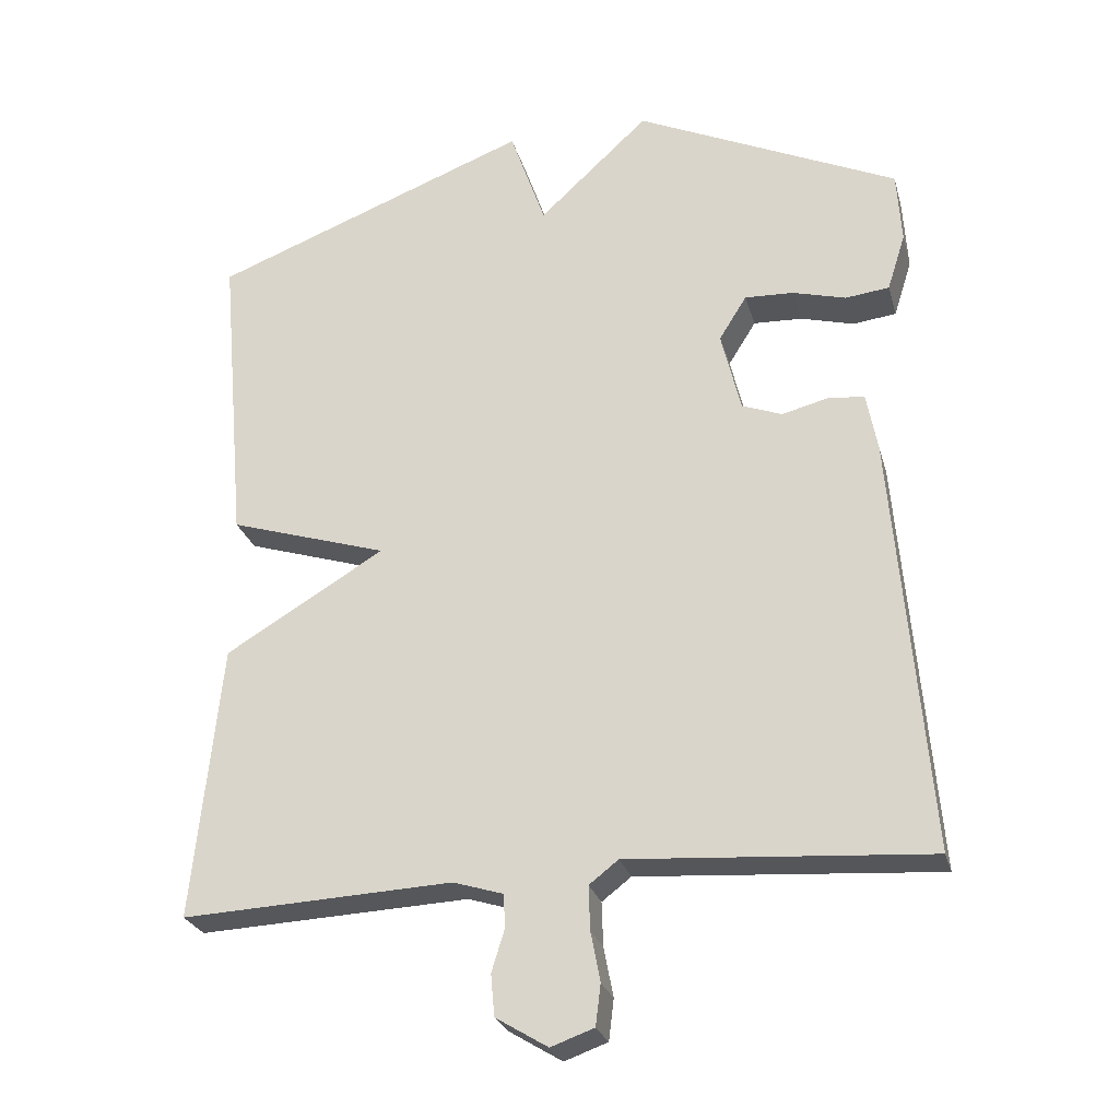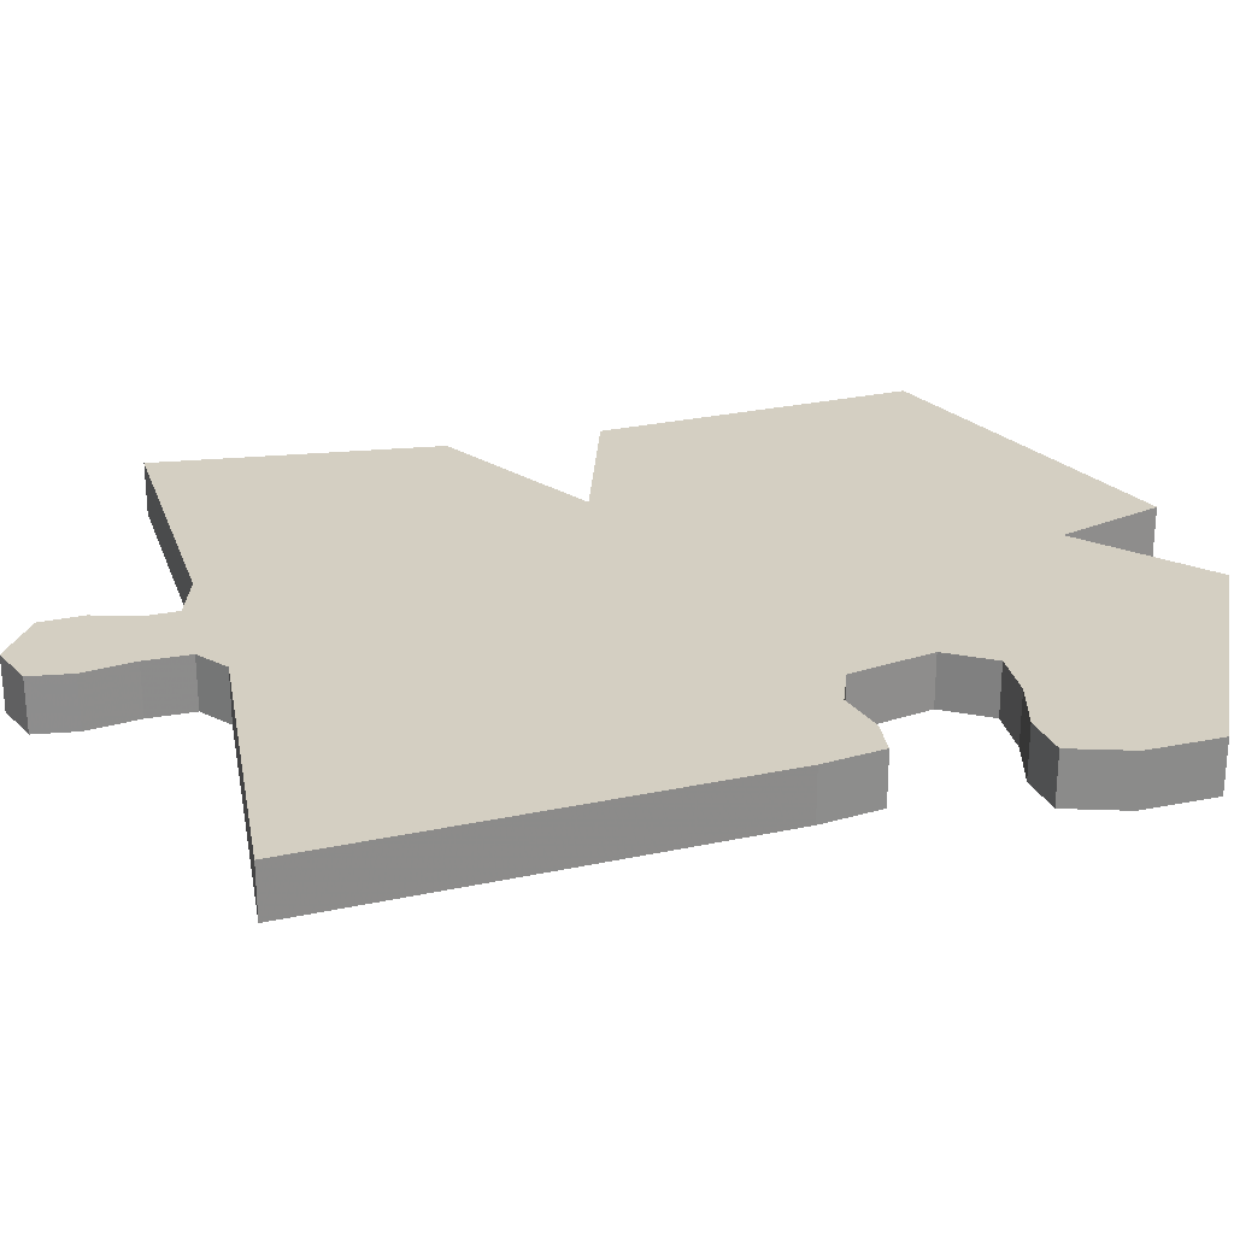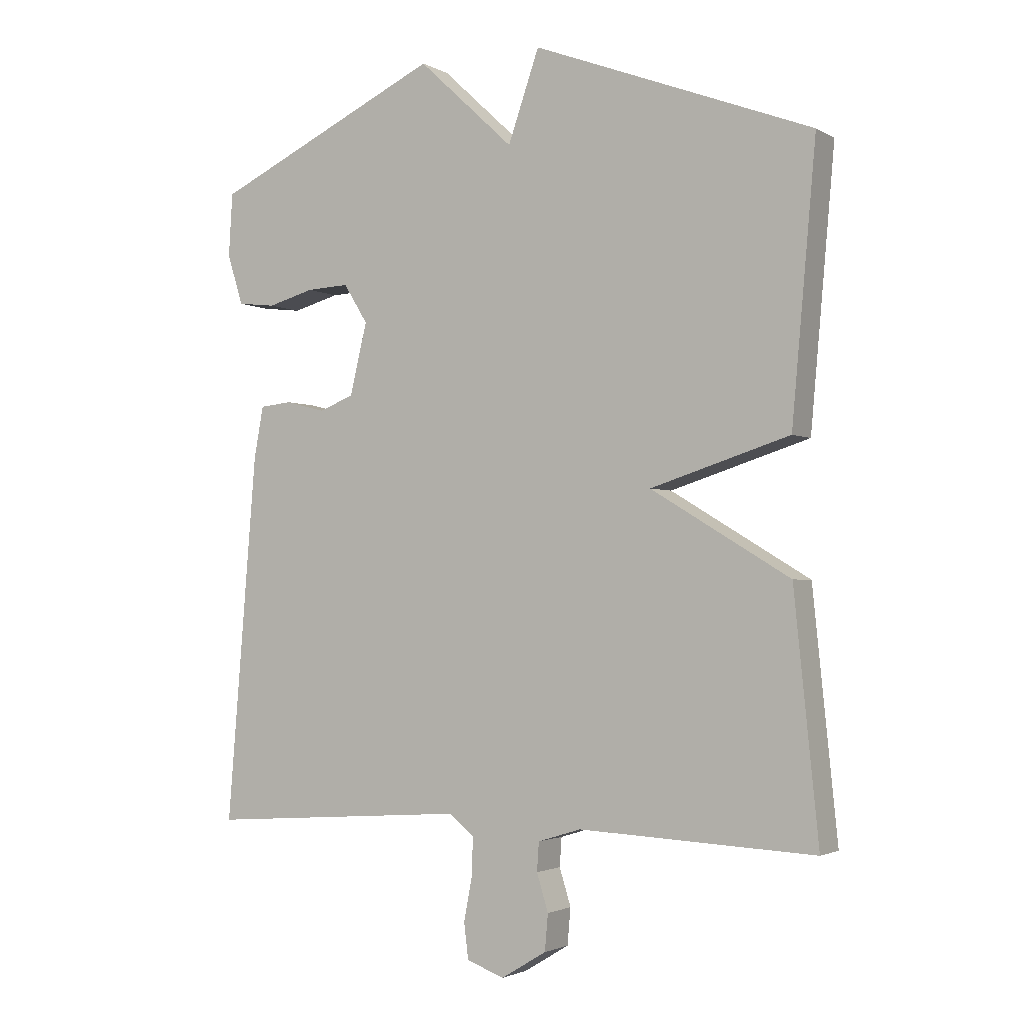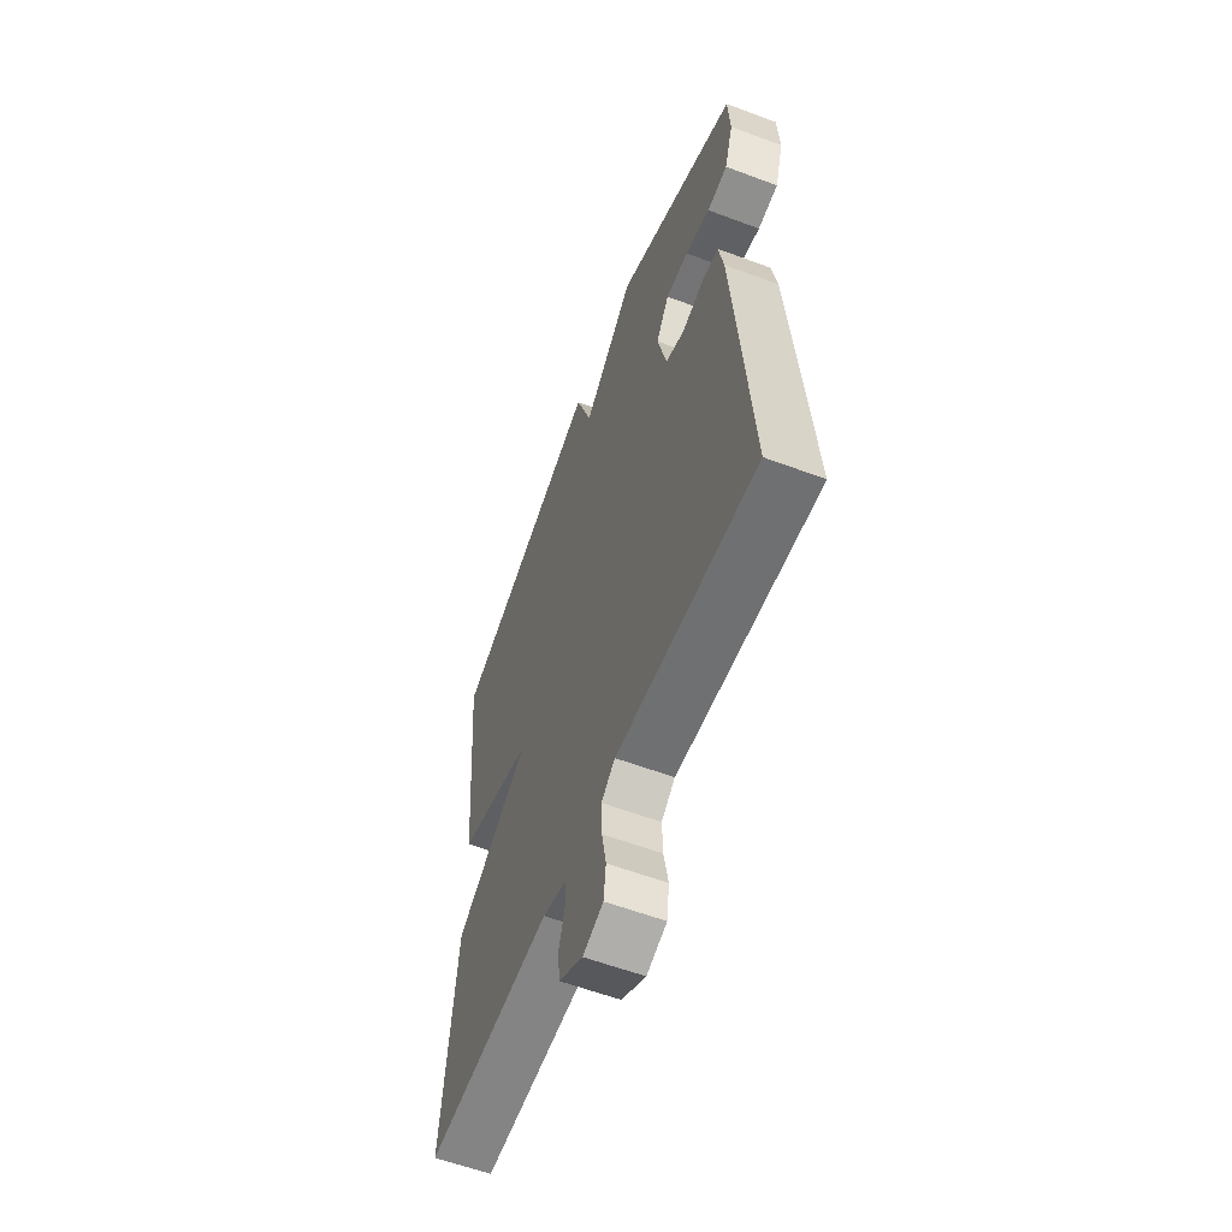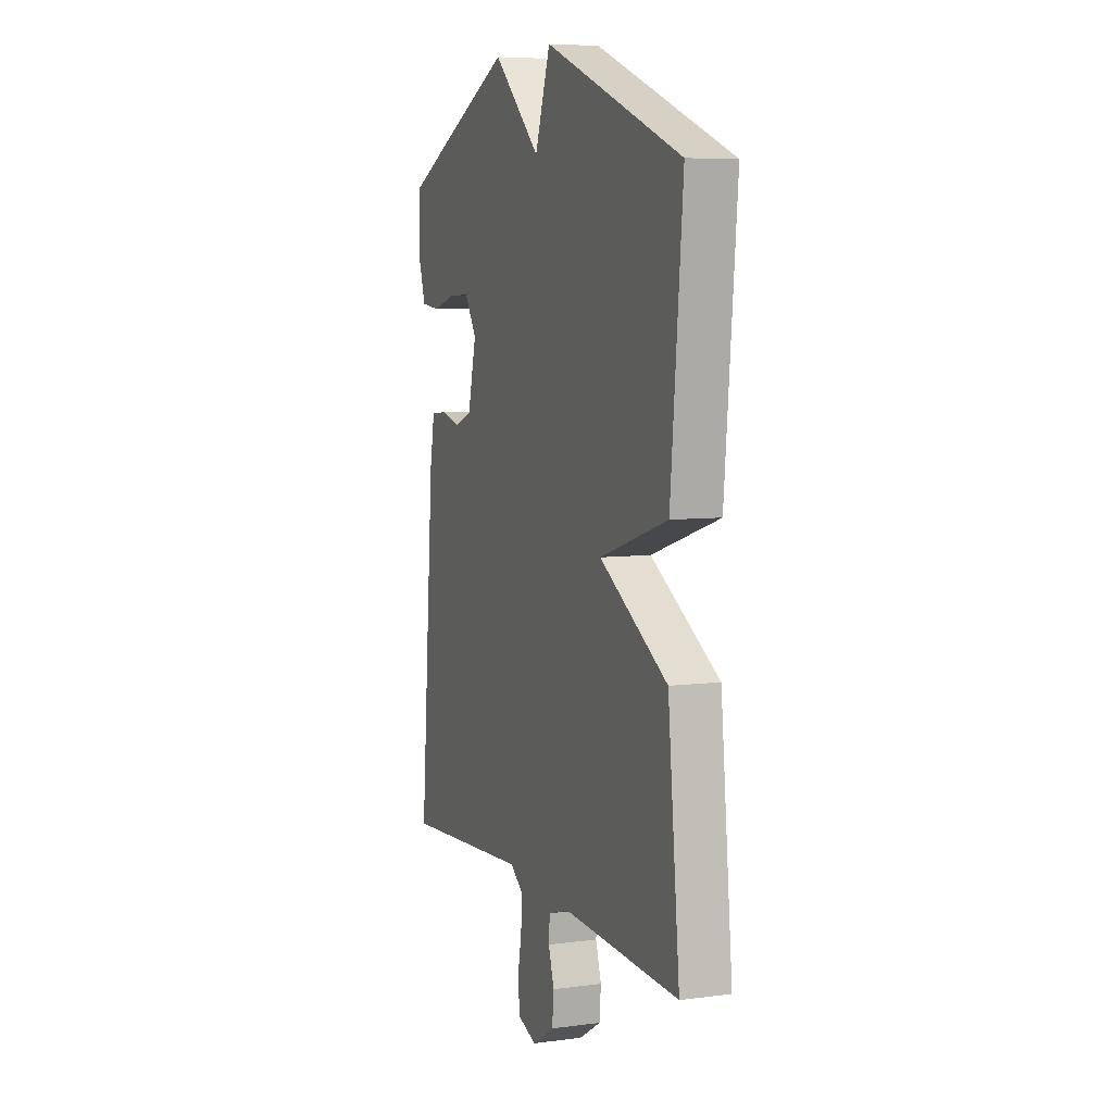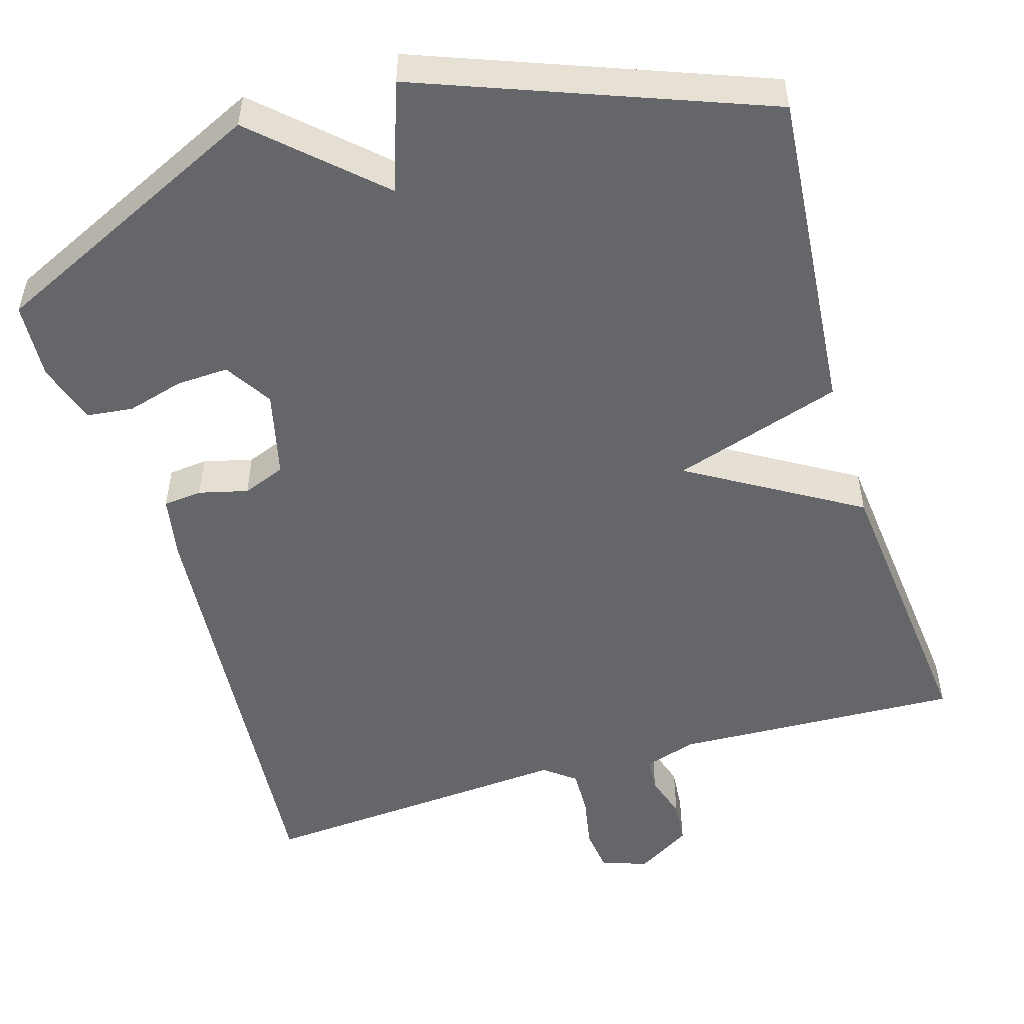
<metadata>
{"format":"obj","ext":"obj","renderer":"f3d","projection":"perspective","resolution":1024,"background":"white","views":[{"elev":-26.3,"azim":-165.4,"up":"+Z"},{"elev":25.8,"azim":-104.3,"up":"+Y"},{"elev":-2.3,"azim":29.6,"up":"+Z"},{"elev":-58.8,"azim":-111.1,"up":"+Z"},{"elev":6.7,"azim":69.0,"up":"+Z"},{"elev":-51.8,"azim":16.8,"up":"+Y"}]}
</metadata>
<code>
v -0.5 0.07 0.5
v -0.139 0.07 0.668
v 0.012 0.07 0.527
v 0.061 0.07 0.668
v 0.5 0.07 0.5
v 0.462 0.07 0.077
v 0.244 0.07 0.008
v 0.462 0.07 -0.123
v 0.5 0.07 -0.5
v 0.13 0.07 -0.483
v 0.062 0.07 -0.504
v 0.059 0.07 -0.549
v 0.077 0.07 -0.607
v 0.072 0.07 -0.664
v 0.001 0.07 -0.707
v -0.058 0.07 -0.686
v -0.065 0.07 -0.63
v -0.052 0.07 -0.562
v -0.05 0.07 -0.502
v -0.09 0.07 -0.471
v -0.5 0.07 -0.5
v -0.453 0.07 0.074
v -0.438 0.07 0.155
v -0.388 0.07 0.16
v -0.325 0.07 0.144
v -0.27 0.07 0.165
v -0.243 0.07 0.277
v -0.281 0.07 0.338
v -0.348 0.07 0.335
v -0.421 0.07 0.315
v -0.481 0.07 0.322
v -0.506 0.07 0.401
v -0.5 0 0.5
v -0.139 0 0.668
v 0.012 0 0.527
v 0.061 0 0.668
v 0.5 0 0.5
v 0.462 0 0.077
v 0.244 0 0.008
v 0.462 0 -0.123
v 0.5 0 -0.5
v 0.13 0 -0.483
v 0.062 0 -0.504
v 0.059 0 -0.549
v 0.077 0 -0.607
v 0.072 0 -0.664
v 0.001 0 -0.707
v -0.058 0 -0.686
v -0.065 0 -0.63
v -0.052 0 -0.562
v -0.05 0 -0.502
v -0.09 0 -0.471
v -0.5 0 -0.5
v -0.453 0 0.074
v -0.438 0 0.155
v -0.388 0 0.16
v -0.325 0 0.144
v -0.27 0 0.165
v -0.243 0 0.277
v -0.281 0 0.338
v -0.348 0 0.335
v -0.421 0 0.315
v -0.481 0 0.322
v -0.506 0 0.401
f 1 2 3
f 32 1 3
f 31 32 3
f 30 31 3
f 29 30 3
f 28 29 3
f 27 28 3
f 26 27 3
f 23 24 25
f 22 23 25
f 21 22 25
f 20 21 25
f 19 20 25 26
f 16 17 18
f 15 16 18
f 14 15 18
f 13 14 18
f 12 13 18
f 11 12 18 19
f 19 26 3
f 11 19 3
f 10 11 3
f 7 8 9 10
f 5 6 7
f 4 5 7
f 3 4 7 10
f 35 34 33
f 35 33 64
f 35 64 63
f 35 63 62
f 35 62 61
f 35 61 60
f 35 60 59
f 35 59 58
f 57 56 55
f 57 55 54
f 57 54 53
f 57 53 52
f 58 57 52 51
f 50 49 48
f 50 48 47
f 50 47 46
f 50 46 45
f 50 45 44
f 51 50 44 43
f 35 58 51
f 35 51 43
f 35 43 42
f 42 41 40 39
f 39 38 37
f 39 37 36
f 42 39 36 35
f 1 33 34 2
f 2 34 35 3
f 3 35 36 4
f 4 36 37 5
f 5 37 38 6
f 6 38 39 7
f 7 39 40 8
f 8 40 41 9
f 9 41 42 10
f 10 42 43 11
f 11 43 44 12
f 12 44 45 13
f 13 45 46 14
f 14 46 47 15
f 15 47 48 16
f 16 48 49 17
f 17 49 50 18
f 18 50 51 19
f 19 51 52 20
f 20 52 53 21
f 21 53 54 22
f 22 54 55 23
f 23 55 56 24
f 24 56 57 25
f 25 57 58 26
f 26 58 59 27
f 27 59 60 28
f 28 60 61 29
f 29 61 62 30
f 30 62 63 31
f 31 63 64 32
f 32 64 33 1

</code>
